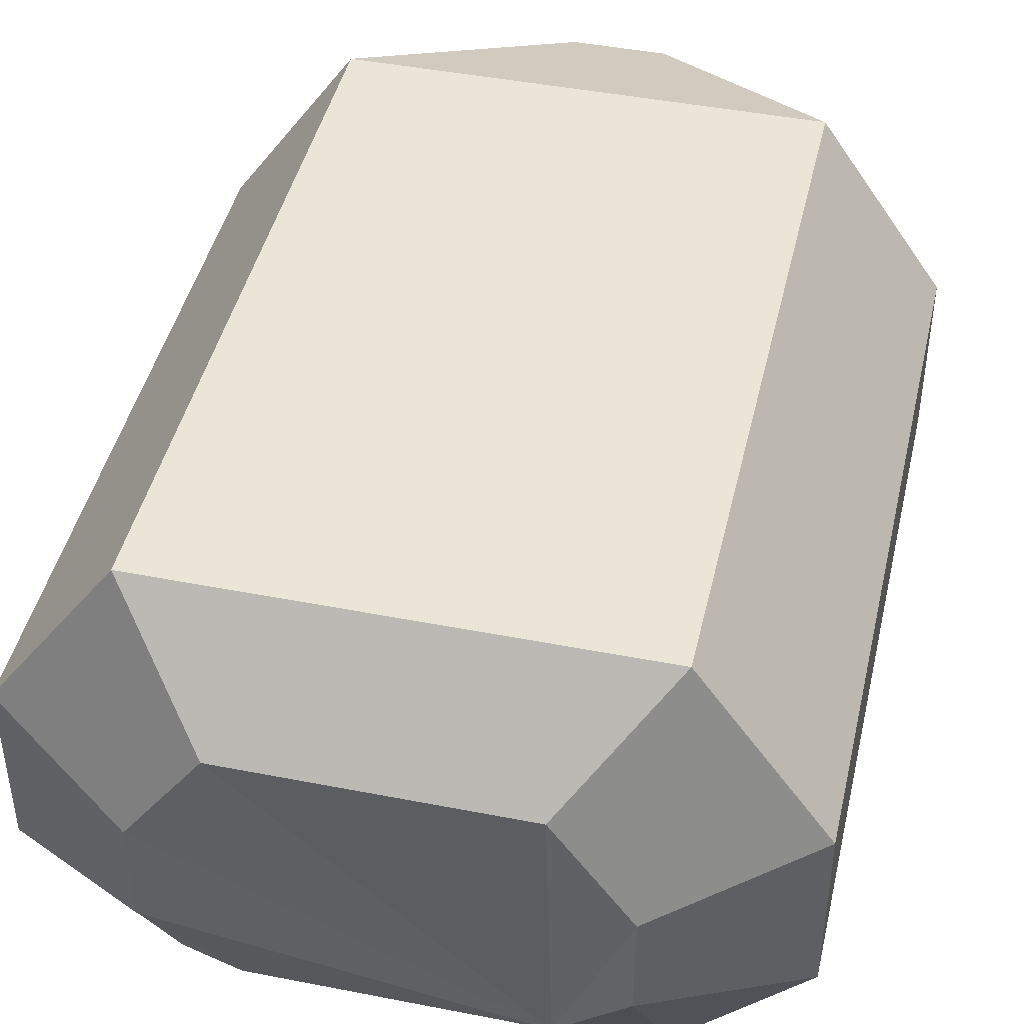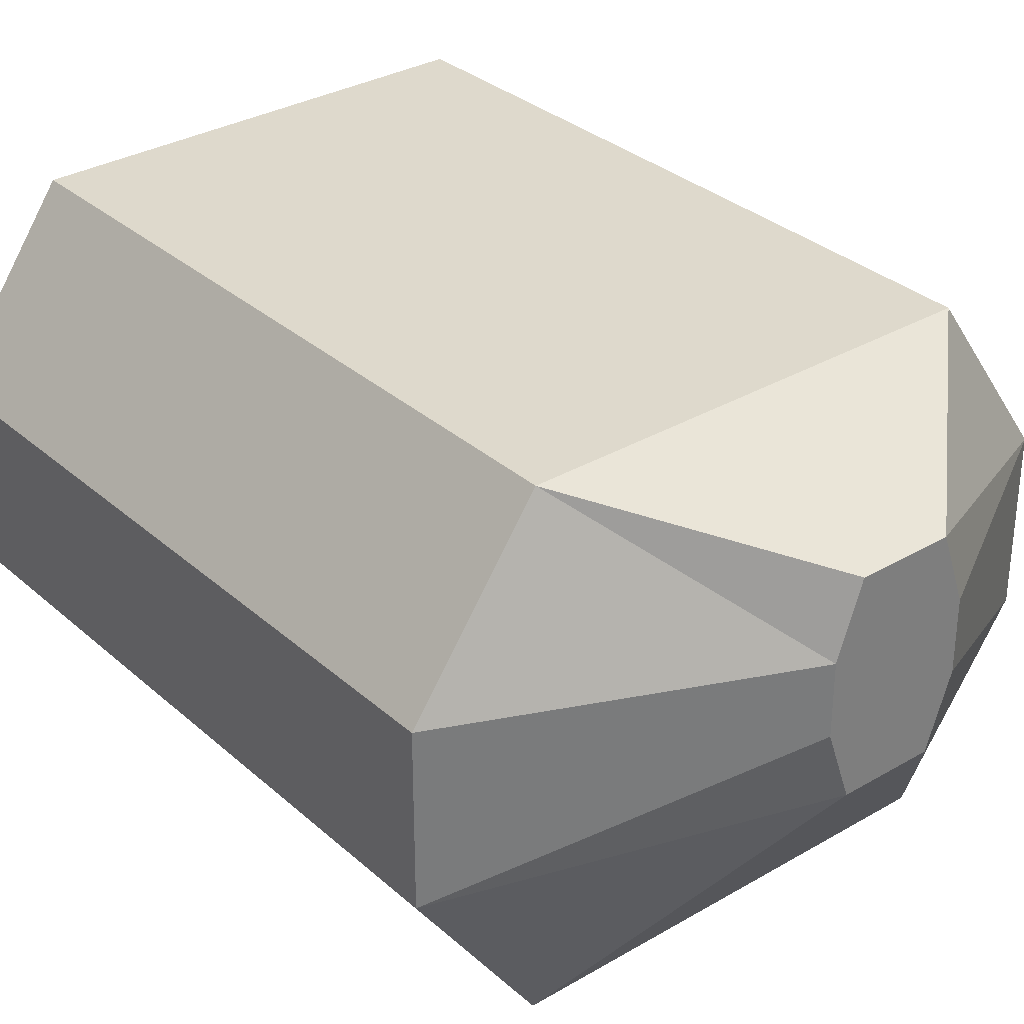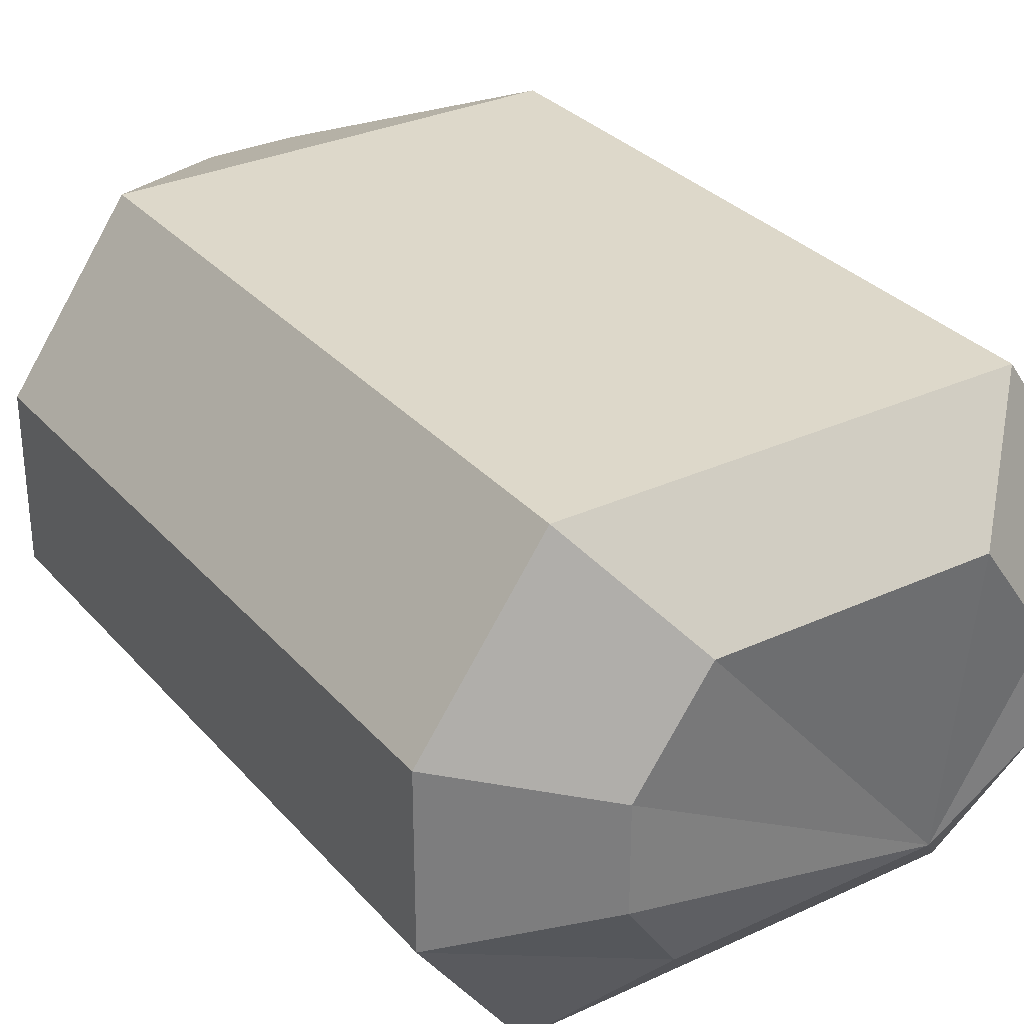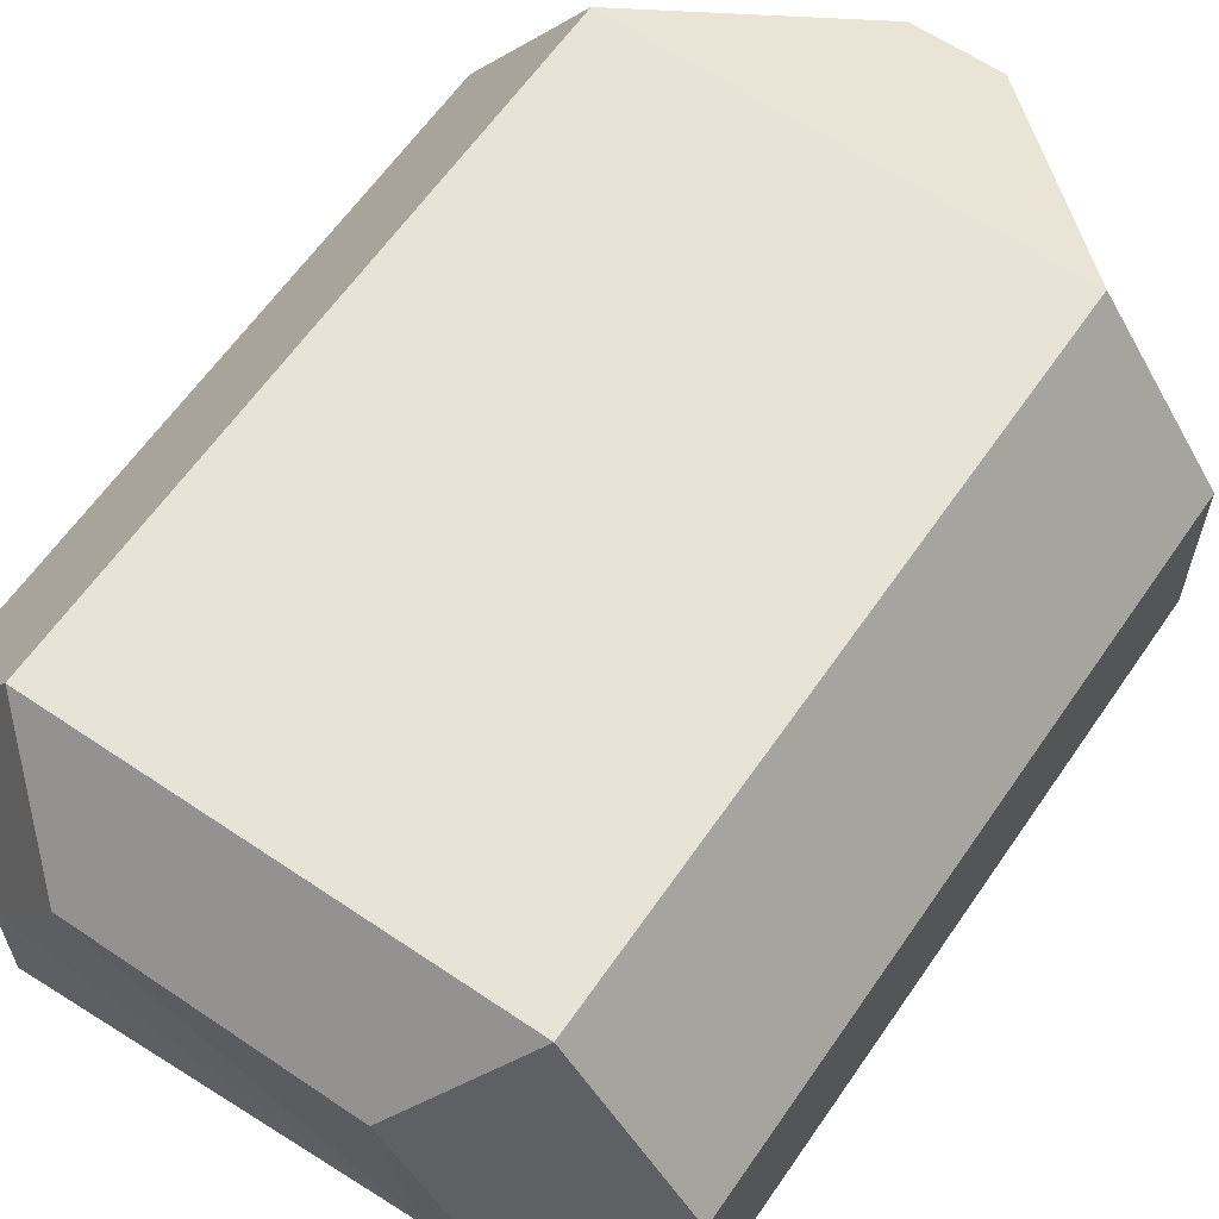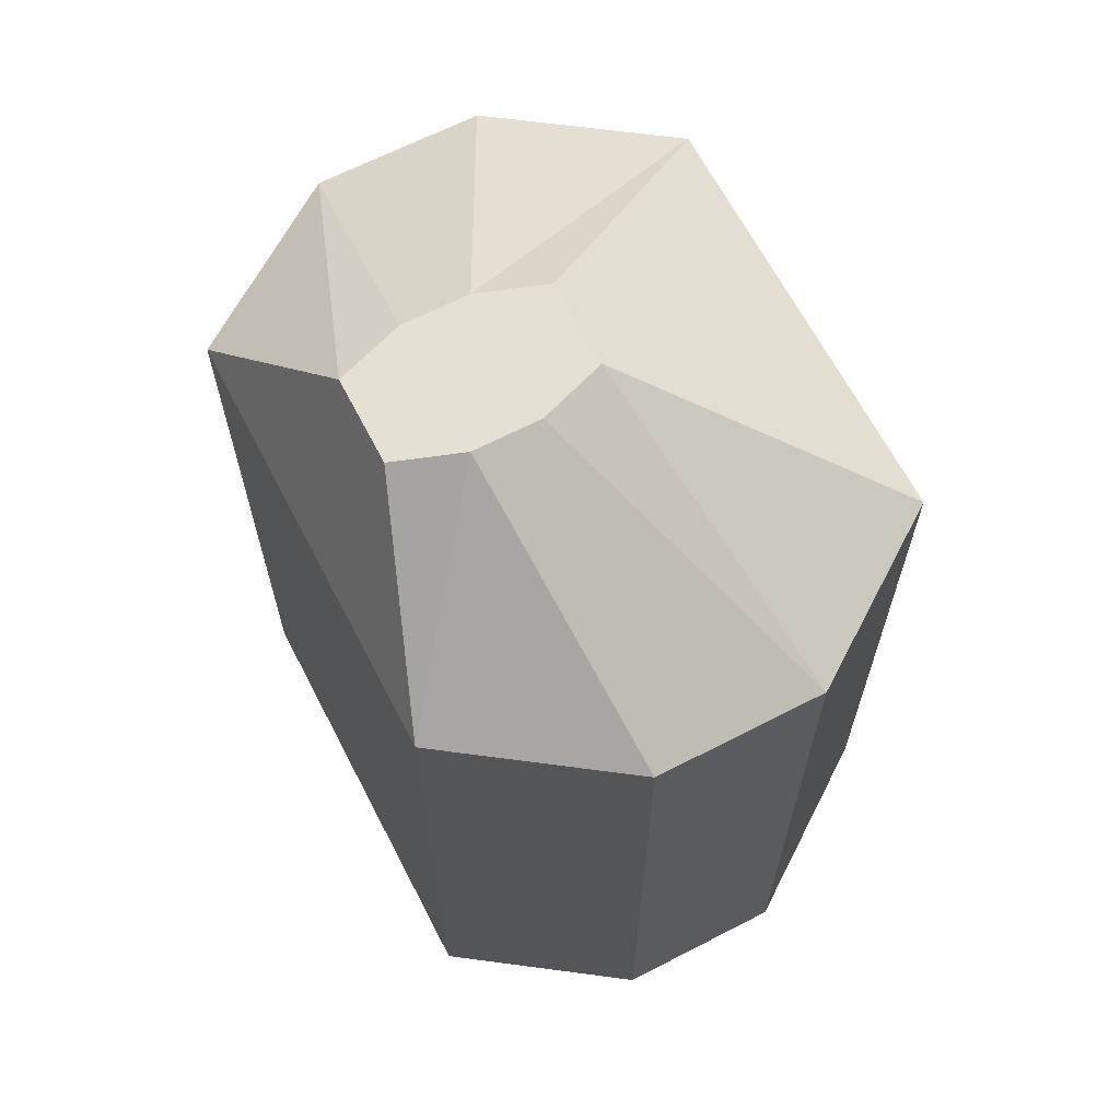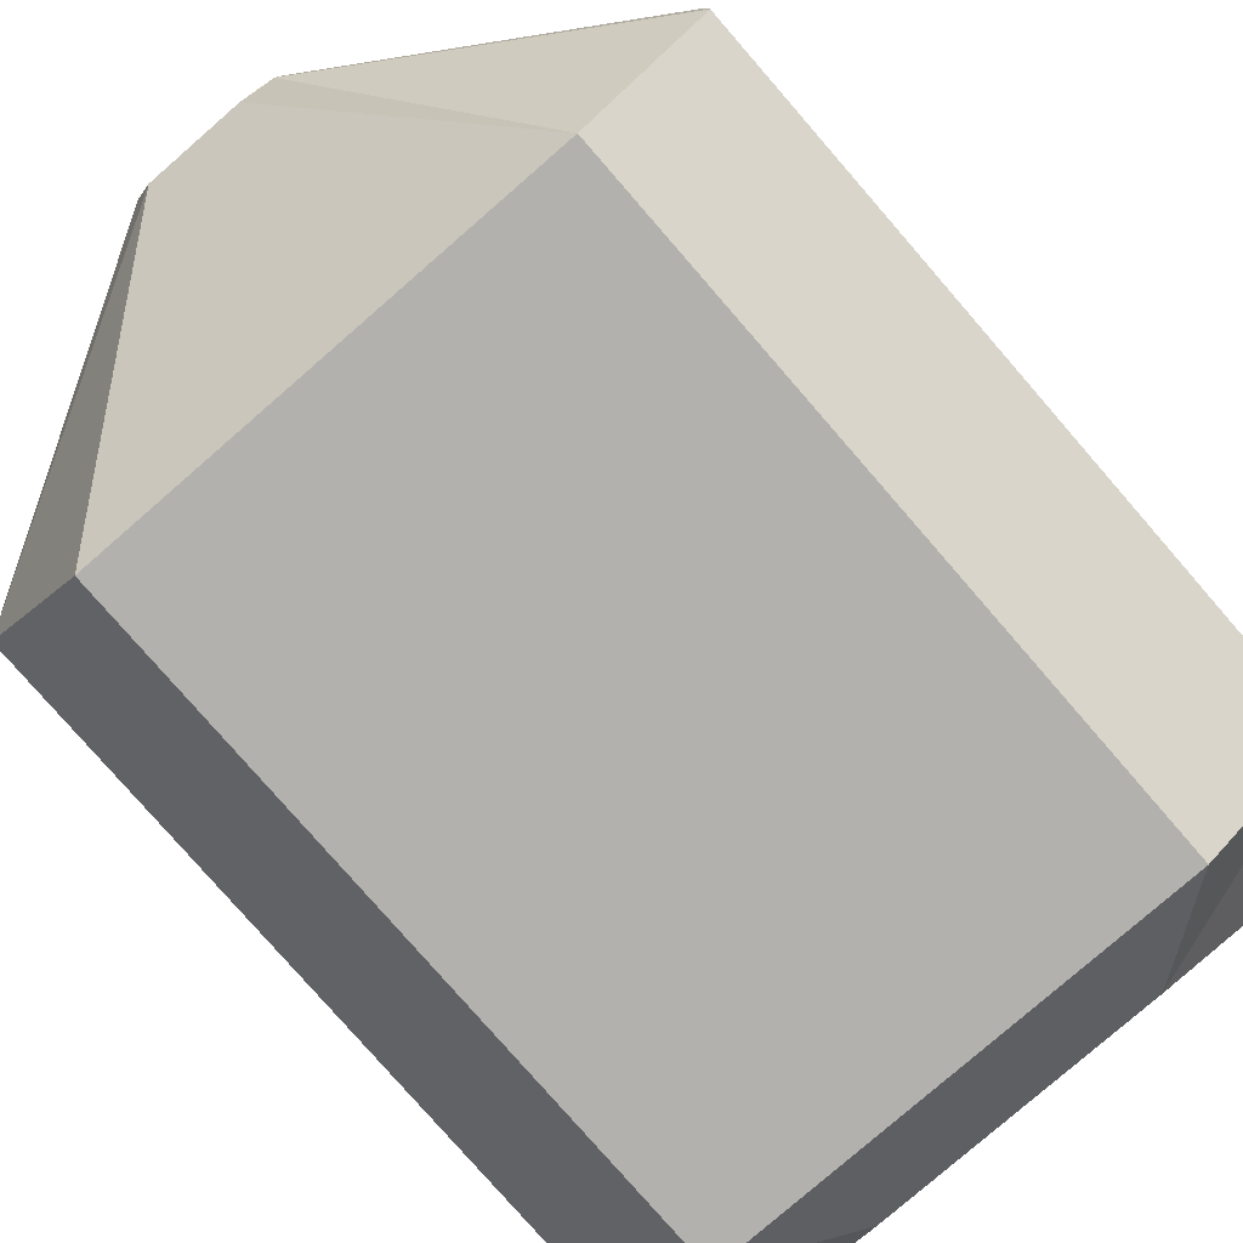
<metadata>
{"format":"obj","ext":"obj","renderer":"f3d","projection":"perspective","resolution":1024,"background":"white","views":[{"elev":44.3,"azim":-167.1,"up":"+Y"},{"elev":32.1,"azim":-39.3,"up":"+Y"},{"elev":31.0,"azim":146.5,"up":"+Y"},{"elev":62.1,"azim":-145.5,"up":"+Y"},{"elev":65.4,"azim":-117.4,"up":"+Z"},{"elev":-79.2,"azim":41.0,"up":"+Y"}]}
</metadata>
<code>
o Hip1_Mech.004
v -0.2 -0.05525 0.2
v 0.13 -0.1552 0.2
v -0.13 0.1447 0.2
v 0.2 0.04475 0.2
v 0.13 0.1447 0.2
v -0.13 -0.1552 0.2
v 0.2 -0.05525 0.2
v -0.2 0.04475 0.2
v -0.2 0.04475 -0.2
v 0.2 -0.05525 -0.2
v -0.13 -0.1552 -0.18
v 0.13 0.1447 -0.2
v 0.2 0.04475 -0.2
v -0.13 0.1447 -0.2
v 0.13 -0.1552 -0.18
v -0.2 -0.05525 -0.2
v -0.12 0.02475 -0.25
v 0.12 -0.03525 -0.25
v -0.078 -0.09525 -0.23
v 0.078 0.08475 -0.25
v 0.12 0.02475 -0.25
v -0.078 0.08475 -0.25
v 0.078 -0.09525 -0.23
v -0.12 -0.03525 -0.25
v -0.04 0.02475 0.3
v 0.026 -0.01525 0.3
v -0.026 0.1047 0.3
v 0.04 0.06475 0.3
v 0.026 0.1047 0.3
v -0.026 -0.01525 0.3
v 0.04 0.02475 0.3
v -0.04 0.06475 0.3
f 13 12 5 4
f 11 15 2 6
f 12 14 3 5
f 14 9 8 3
f 9 16 1 8
f 16 11 6 1
f 15 10 7 2
f 19 24 17 22 20 21 18 23
f 10 13 4 7
f 11 16 24 19
f 7 4 28 31
f 9 14 22 17
f 13 10 18 21
f 14 12 20 22
f 12 13 21 20
f 10 15 23 18
f 16 9 17 24
f 15 11 19 23
f 30 26 31 28 29 27 32 25
f 2 7 31 26
f 5 3 27 29
f 3 8 32 27
f 8 1 25 32
f 4 5 29 28
f 6 2 26 30
f 1 6 30 25

</code>
